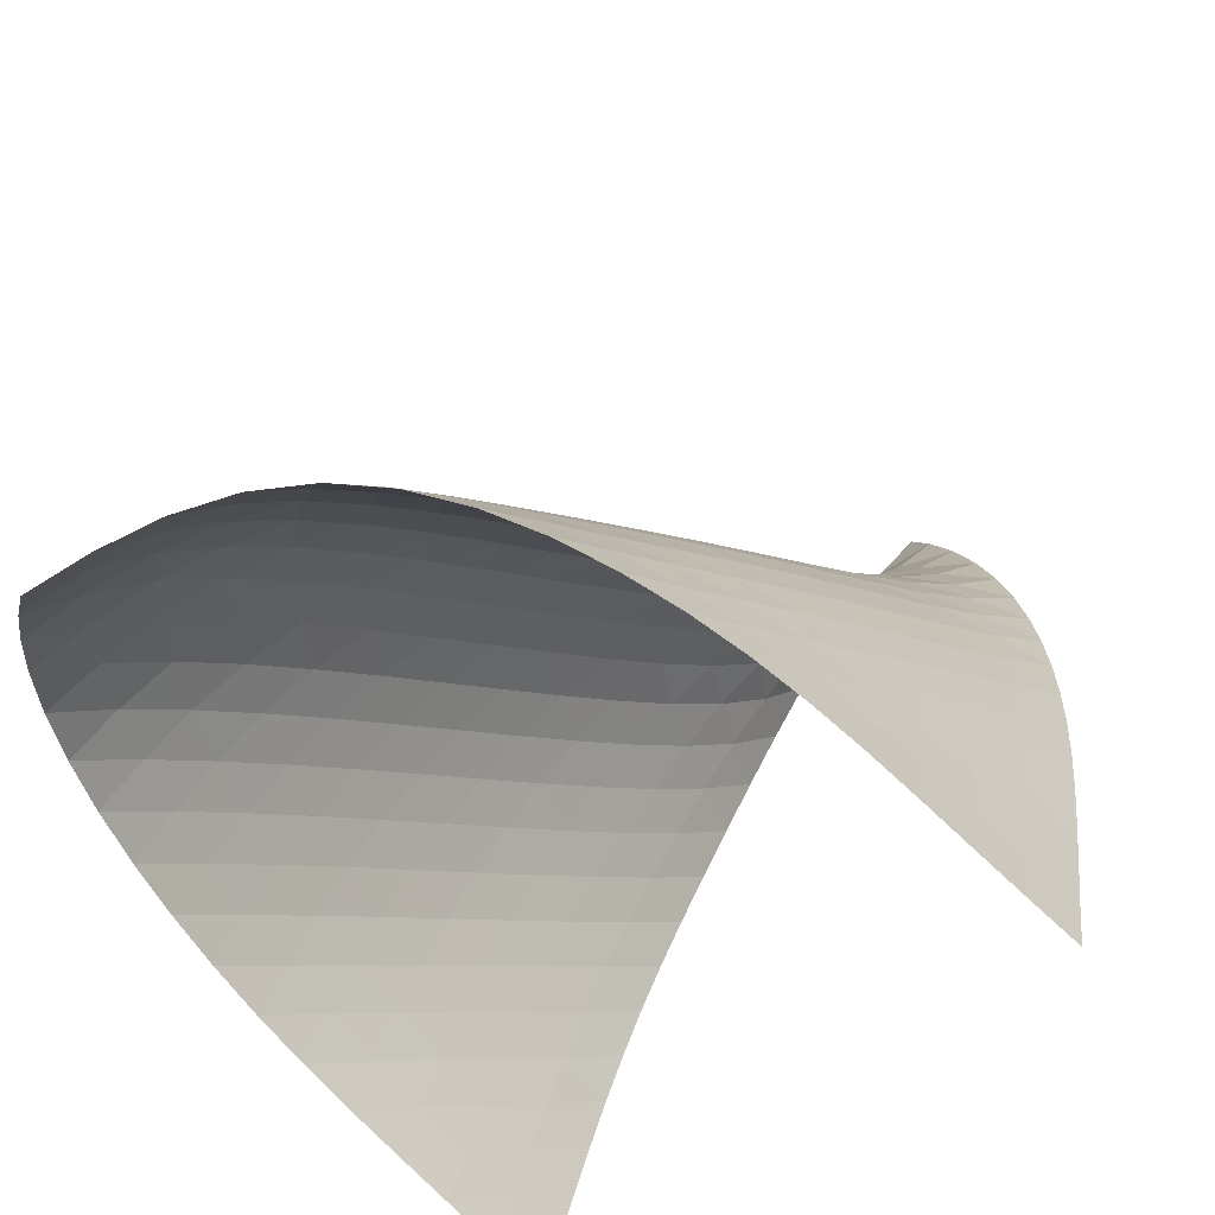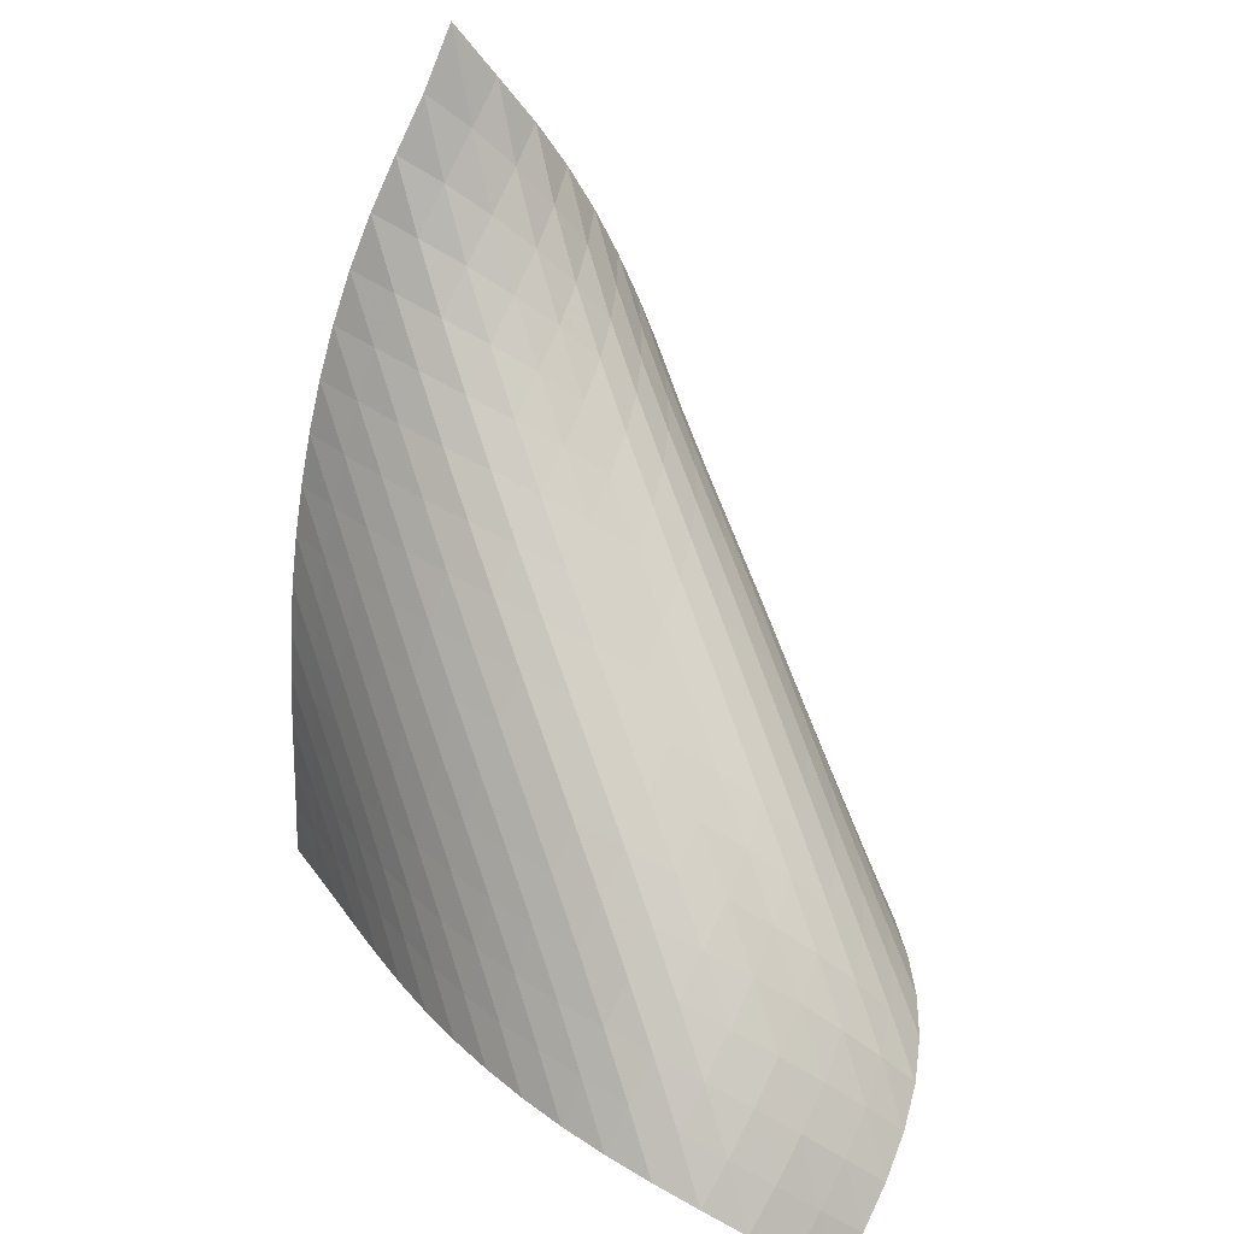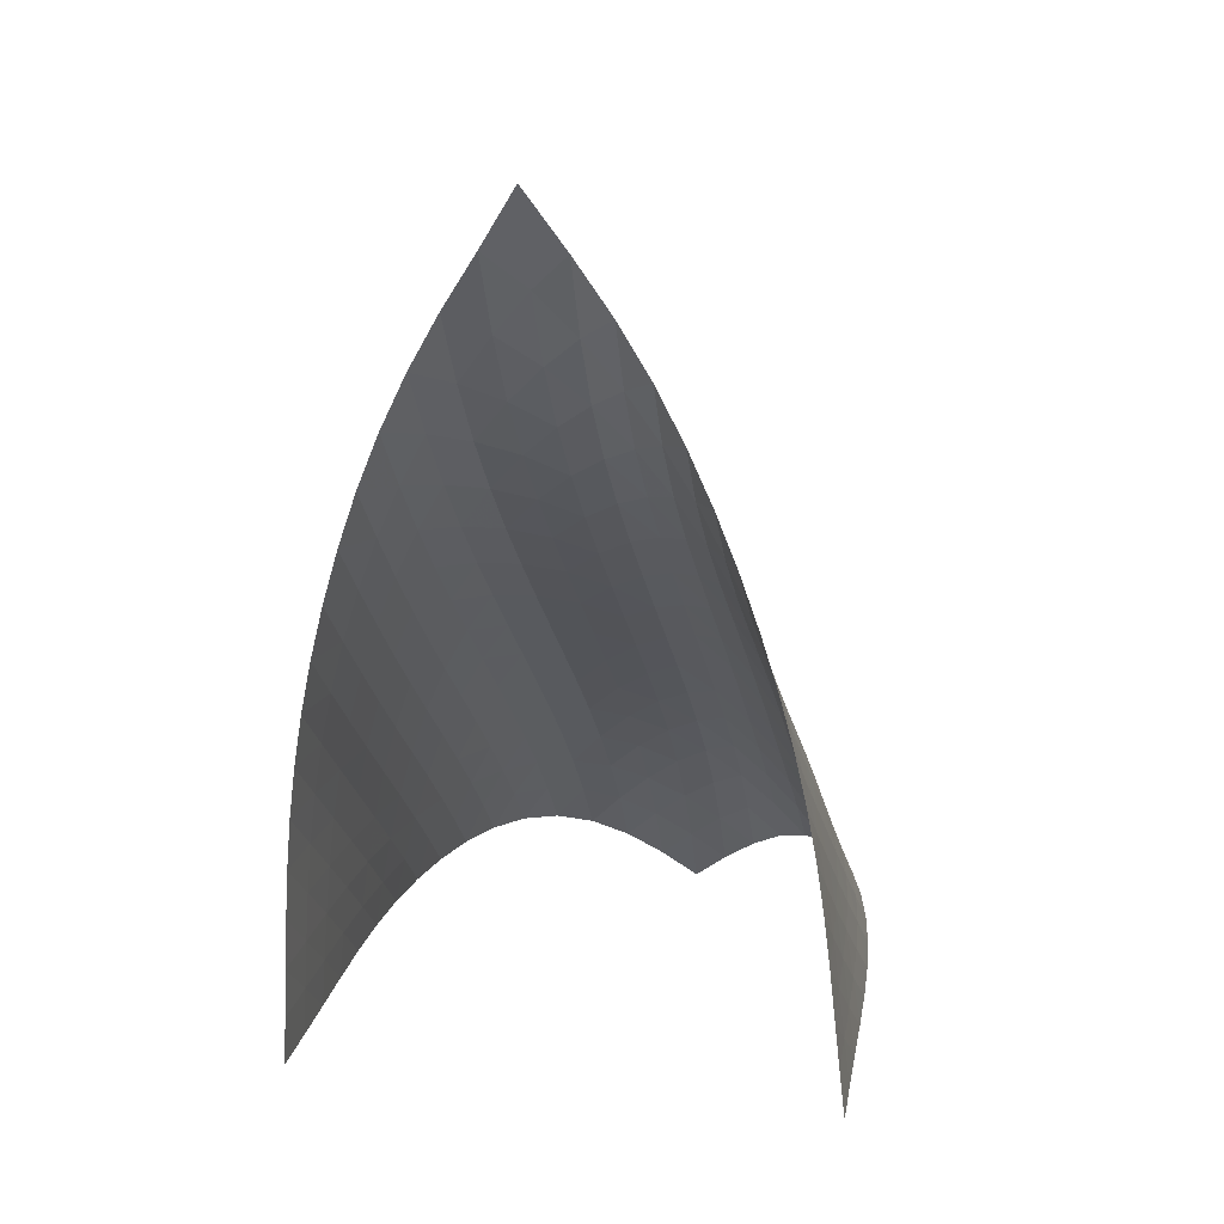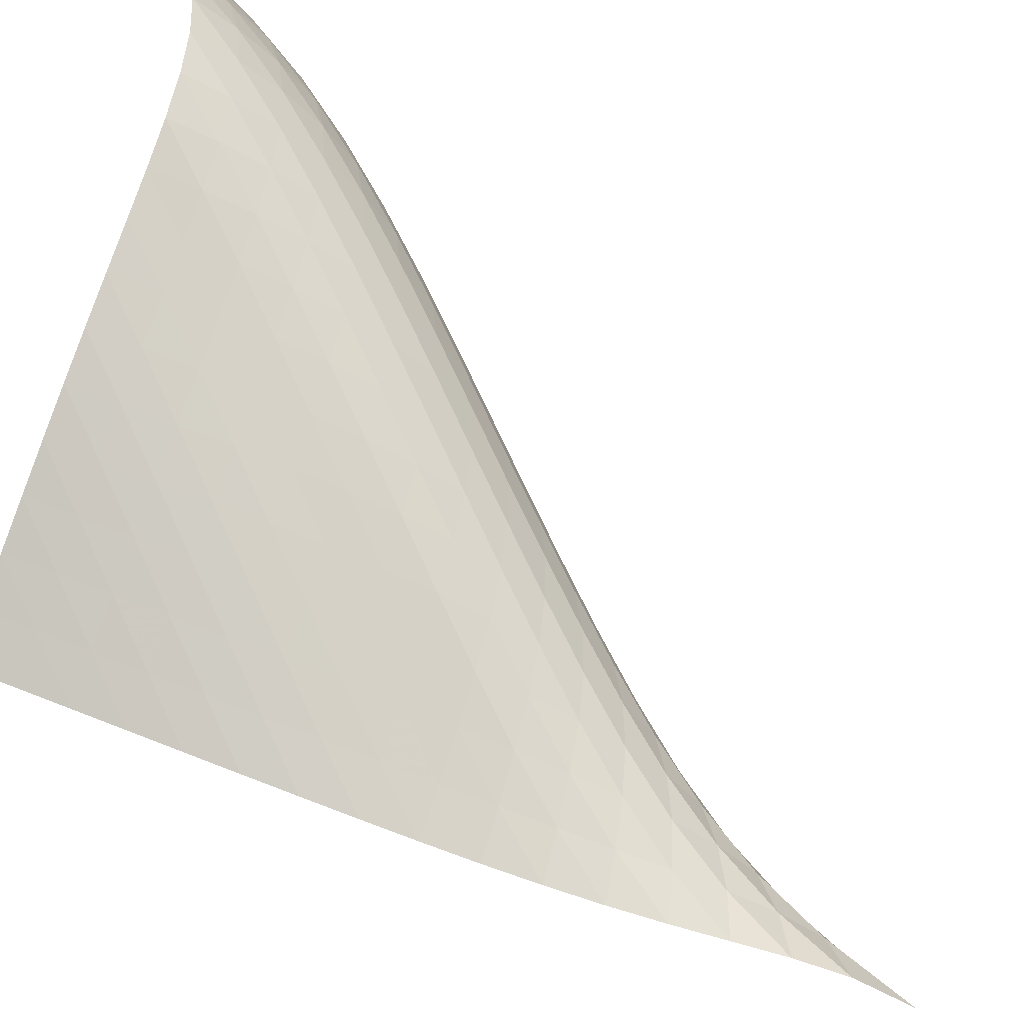
<metadata>
{"format":"obj","ext":"obj","renderer":"f3d","projection":"perspective","resolution":1024,"background":"white","views":[{"elev":36.7,"azim":4.1,"up":"+Z"},{"elev":38.6,"azim":-70.9,"up":"+Y"},{"elev":16.9,"azim":147.1,"up":"+Y"},{"elev":43.8,"azim":107.7,"up":"+Z"}]}
</metadata>
<code>
v -6.506 -0.03635 6.506
v -4.951 -13.17 10.72
v -10.72 -13.17 4.951
v -15.52 -14.21 15.52
v -10.59 -12.37 4.928
v -10.47 -11.56 4.902
v -10.34 -10.76 4.875
v -10.2 -9.943 4.856
v -10.05 -9.129 4.849
v -9.869 -8.312 4.86
v -9.667 -7.494 4.893
v -9.441 -6.673 4.948
v -9.193 -5.849 5.03
v -8.925 -5.023 5.142
v -8.637 -4.194 5.29
v -8.325 -3.369 5.482
v -7.982 -2.551 5.719
v -7.589 -1.743 5.995
v -7.115 -0.9282 6.283
v -6.283 -0.9282 7.115
v -5.995 -1.743 7.589
v -5.719 -2.551 7.982
v -5.482 -3.369 8.325
v -5.29 -4.194 8.637
v -5.142 -5.023 8.925
v -5.03 -5.849 9.193
v -4.948 -6.673 9.441
v -4.893 -7.494 9.667
v -4.86 -8.312 9.869
v -4.849 -9.129 10.05
v -4.856 -9.943 10.2
v -4.875 -10.76 10.34
v -4.902 -11.56 10.47
v -4.928 -12.37 10.59
v -5.547 -13.07 11.26
v -6.137 -12.96 11.81
v -6.725 -12.86 12.36
v -7.318 -12.76 12.9
v -7.924 -12.66 13.42
v -8.551 -12.57 13.92
v -9.202 -12.5 14.38
v -9.879 -12.44 14.81
v -10.58 -12.41 15.18
v -11.31 -12.41 15.5
v -12.06 -12.48 15.74
v -12.82 -12.64 15.89
v -13.56 -12.9 15.92
v -14.26 -13.27 15.86
v -14.91 -13.72 15.71
v -15.71 -13.72 14.91
v -15.86 -13.27 14.26
v -15.92 -12.9 13.56
v -15.89 -12.64 12.82
v -15.74 -12.48 12.06
v -15.5 -12.41 11.31
v -15.18 -12.41 10.58
v -14.81 -12.44 9.879
v -14.38 -12.5 9.202
v -13.92 -12.57 8.551
v -13.42 -12.66 7.924
v -12.9 -12.76 7.318
v -12.36 -12.86 6.725
v -11.81 -12.96 6.137
v -11.26 -13.07 5.547
v -6.957 -1.464 6.957
v -7.543 -2.11 6.732
v -8.047 -2.802 6.487
v -8.486 -3.528 6.258
v -8.877 -4.281 6.058
v -9.23 -5.052 5.891
v -9.551 -5.836 5.757
v -9.842 -6.628 5.652
v -10.1 -7.426 5.574
v -10.34 -8.229 5.521
v -10.54 -9.036 5.49
v -10.71 -9.844 5.481
v -10.86 -10.65 5.488
v -11 -11.46 5.505
v -11.13 -12.27 5.526
v -6.732 -2.11 7.543
v -7.417 -2.579 7.417
v -8.032 -3.131 7.234
v -8.577 -3.747 7.032
v -9.059 -4.412 6.835
v -9.488 -5.116 6.657
v -9.871 -5.848 6.503
v -10.21 -6.602 6.376
v -10.52 -7.373 6.274
v -10.78 -8.157 6.197
v -11.01 -8.95 6.146
v -11.21 -9.751 6.117
v -11.38 -10.55 6.107
v -11.53 -11.36 6.111
v -11.67 -12.16 6.123
v -6.487 -2.802 8.047
v -7.234 -3.131 8.032
v -7.94 -3.543 7.94
v -8.585 -4.035 7.792
v -9.164 -4.6 7.617
v -9.679 -5.224 7.439
v -10.14 -5.894 7.272
v -10.54 -6.602 7.123
v -10.89 -7.339 6.997
v -11.2 -8.099 6.896
v -11.46 -8.876 6.82
v -11.69 -9.664 6.769
v -11.88 -10.46 6.738
v -12.05 -11.26 6.724
v -12.21 -12.06 6.721
v -6.258 -3.528 8.486
v -7.032 -3.747 8.577
v -7.792 -4.035 8.585
v -8.514 -4.406 8.514
v -9.181 -4.862 8.386
v -9.783 -5.394 8.227
v -10.32 -5.991 8.059
v -10.8 -6.641 7.897
v -11.21 -7.335 7.75
v -11.57 -8.063 7.625
v -11.88 -8.817 7.523
v -12.14 -9.59 7.445
v -12.36 -10.37 7.39
v -12.56 -11.17 7.353
v -12.73 -11.96 7.33
v -6.058 -4.281 8.877
v -6.835 -4.412 9.059
v -7.617 -4.6 9.164
v -8.386 -4.862 9.181
v -9.119 -5.209 9.119
v -9.8 -5.643 9.001
v -10.42 -6.155 8.852
v -10.97 -6.736 8.69
v -11.46 -7.374 8.531
v -11.88 -8.06 8.384
v -12.24 -8.784 8.257
v -12.55 -9.534 8.152
v -12.81 -10.3 8.069
v -13.03 -11.08 8.005
v -13.24 -11.87 7.957
v -5.891 -5.052 9.23
v -6.657 -5.116 9.488
v -7.439 -5.224 9.679
v -8.227 -5.394 9.783
v -9.001 -5.643 9.8
v -9.742 -5.978 9.742
v -10.43 -6.398 9.63
v -11.06 -6.899 9.486
v -11.62 -7.471 9.328
v -12.11 -8.103 9.169
v -12.54 -8.786 9.021
v -12.9 -9.506 8.89
v -13.2 -10.25 8.778
v -13.47 -11.02 8.685
v -13.71 -11.79 8.609
v -5.757 -5.836 9.551
v -6.503 -5.848 9.871
v -7.272 -5.894 10.14
v -8.059 -5.991 10.32
v -8.852 -6.155 10.42
v -9.63 -6.398 10.43
v -10.38 -6.727 10.38
v -11.07 -7.141 10.27
v -11.7 -7.636 10.13
v -12.27 -8.203 9.968
v -12.76 -8.834 9.808
v -13.18 -9.514 9.656
v -13.55 -10.23 9.518
v -13.86 -10.97 9.395
v -14.14 -11.73 9.289
v -5.652 -6.628 9.842
v -6.376 -6.602 10.21
v -7.123 -6.602 10.54
v -7.897 -6.641 10.8
v -8.69 -6.736 10.97
v -9.486 -6.899 11.06
v -10.27 -7.141 11.07
v -11.02 -7.467 11.02
v -11.71 -7.878 10.91
v -12.35 -8.372 10.77
v -12.91 -8.939 10.61
v -13.4 -9.569 10.44
v -13.83 -10.25 10.28
v -14.2 -10.95 10.13
v -14.52 -11.69 9.997
v -5.574 -7.426 10.1
v -6.274 -7.373 10.52
v -6.997 -7.339 10.89
v -7.75 -7.335 11.21
v -8.531 -7.374 11.46
v -9.328 -7.471 11.62
v -10.13 -7.636 11.7
v -10.91 -7.878 11.71
v -11.66 -8.205 11.66
v -12.36 -8.618 11.55
v -12.99 -9.114 11.41
v -13.55 -9.683 11.24
v -14.04 -10.31 11.07
v -14.47 -10.98 10.89
v -14.85 -11.68 10.73
v -5.521 -8.229 10.34
v -6.197 -8.157 10.78
v -6.896 -8.099 11.2
v -7.625 -8.063 11.57
v -8.384 -8.06 11.88
v -9.169 -8.103 12.11
v -9.968 -8.203 12.27
v -10.77 -8.372 12.35
v -11.55 -8.618 12.36
v -12.3 -8.95 12.3
v -13 -9.369 12.19
v -13.63 -9.87 12.04
v -14.19 -10.44 11.86
v -14.68 -11.06 11.68
v -15.12 -11.72 11.49
v -5.49 -9.036 10.54
v -6.146 -8.95 11.01
v -6.82 -8.876 11.46
v -7.523 -8.817 11.88
v -8.257 -8.784 12.24
v -9.021 -8.786 12.54
v -9.808 -8.834 12.76
v -10.61 -8.939 12.91
v -11.41 -9.114 12.99
v -12.19 -9.369 13
v -12.93 -9.713 12.93
v -13.62 -10.14 12.81
v -14.24 -10.65 12.65
v -14.8 -11.22 12.46
v -15.3 -11.83 12.26
v -5.481 -9.844 10.71
v -6.117 -9.751 11.21
v -6.769 -9.664 11.69
v -7.445 -9.59 12.14
v -8.152 -9.534 12.55
v -8.89 -9.506 12.9
v -9.656 -9.514 13.18
v -10.44 -9.569 13.4
v -11.24 -9.683 13.55
v -12.04 -9.87 13.63
v -12.81 -10.14 13.62
v -13.55 -10.51 13.55
v -14.22 -10.95 13.41
v -14.84 -11.47 13.24
v -15.39 -12.03 13.03
v -5.488 -10.65 10.86
v -6.107 -10.55 11.38
v -6.738 -10.46 11.88
v -7.39 -10.37 12.36
v -8.069 -10.3 12.81
v -8.778 -10.25 13.2
v -9.518 -10.23 13.55
v -10.28 -10.25 13.83
v -11.07 -10.31 14.04
v -11.86 -10.44 14.19
v -12.65 -10.65 14.24
v -13.41 -10.95 14.22
v -14.12 -11.35 14.12
v -14.78 -11.82 13.97
v -15.38 -12.34 13.78
v -5.505 -11.46 11
v -6.111 -11.36 11.53
v -6.724 -11.26 12.05
v -7.353 -11.17 12.56
v -8.005 -11.08 13.03
v -8.685 -11.02 13.47
v -9.395 -10.97 13.86
v -10.13 -10.95 14.2
v -10.89 -10.98 14.47
v -11.68 -11.06 14.68
v -12.46 -11.22 14.8
v -13.24 -11.47 14.84
v -13.97 -11.82 14.78
v -14.65 -12.25 14.65
v -15.28 -12.74 14.47
v -5.526 -12.27 11.13
v -6.123 -12.16 11.67
v -6.721 -12.06 12.21
v -7.33 -11.96 12.73
v -7.957 -11.87 13.24
v -8.609 -11.79 13.71
v -9.289 -11.73 14.14
v -9.997 -11.69 14.52
v -10.73 -11.68 14.85
v -11.49 -11.72 15.12
v -12.26 -11.83 15.3
v -13.03 -12.03 15.39
v -13.78 -12.34 15.38
v -14.47 -12.74 15.28
v -15.11 -13.21 15.11
f 289 49 4
f 289 4 50
f 5 79 64
f 5 64 3
f 79 94 63
f 79 63 64
f 94 109 62
f 94 62 63
f 109 124 61
f 109 61 62
f 124 139 60
f 124 60 61
f 139 154 59
f 139 59 60
f 154 169 58
f 154 58 59
f 169 184 57
f 169 57 58
f 184 199 56
f 184 56 57
f 199 214 55
f 199 55 56
f 214 229 54
f 214 54 55
f 229 244 53
f 229 53 54
f 244 259 52
f 244 52 53
f 259 274 51
f 259 51 52
f 274 289 50
f 274 50 51
f 1 20 65
f 1 65 19
f 19 65 66
f 19 66 18
f 18 66 67
f 18 67 17
f 17 67 68
f 17 68 16
f 16 68 69
f 16 69 15
f 15 69 70
f 15 70 14
f 14 70 71
f 14 71 13
f 13 71 72
f 13 72 12
f 12 72 73
f 12 73 11
f 11 73 74
f 11 74 10
f 10 74 75
f 10 75 9
f 9 75 76
f 9 76 8
f 8 76 77
f 8 77 7
f 7 77 78
f 7 78 6
f 6 78 79
f 6 79 5
f 20 21 80
f 20 80 65
f 65 80 81
f 65 81 66
f 66 81 82
f 66 82 67
f 67 82 83
f 67 83 68
f 68 83 84
f 68 84 69
f 69 84 85
f 69 85 70
f 70 85 86
f 70 86 71
f 71 86 87
f 71 87 72
f 72 87 88
f 72 88 73
f 73 88 89
f 73 89 74
f 74 89 90
f 74 90 75
f 75 90 91
f 75 91 76
f 76 91 92
f 76 92 77
f 77 92 93
f 77 93 78
f 78 93 94
f 78 94 79
f 21 22 95
f 21 95 80
f 80 95 96
f 80 96 81
f 81 96 97
f 81 97 82
f 82 97 98
f 82 98 83
f 83 98 99
f 83 99 84
f 84 99 100
f 84 100 85
f 85 100 101
f 85 101 86
f 86 101 102
f 86 102 87
f 87 102 103
f 87 103 88
f 88 103 104
f 88 104 89
f 89 104 105
f 89 105 90
f 90 105 106
f 90 106 91
f 91 106 107
f 91 107 92
f 92 107 108
f 92 108 93
f 93 108 109
f 93 109 94
f 22 23 110
f 22 110 95
f 95 110 111
f 95 111 96
f 96 111 112
f 96 112 97
f 97 112 113
f 97 113 98
f 98 113 114
f 98 114 99
f 99 114 115
f 99 115 100
f 100 115 116
f 100 116 101
f 101 116 117
f 101 117 102
f 102 117 118
f 102 118 103
f 103 118 119
f 103 119 104
f 104 119 120
f 104 120 105
f 105 120 121
f 105 121 106
f 106 121 122
f 106 122 107
f 107 122 123
f 107 123 108
f 108 123 124
f 108 124 109
f 23 24 125
f 23 125 110
f 110 125 126
f 110 126 111
f 111 126 127
f 111 127 112
f 112 127 128
f 112 128 113
f 113 128 129
f 113 129 114
f 114 129 130
f 114 130 115
f 115 130 131
f 115 131 116
f 116 131 132
f 116 132 117
f 117 132 133
f 117 133 118
f 118 133 134
f 118 134 119
f 119 134 135
f 119 135 120
f 120 135 136
f 120 136 121
f 121 136 137
f 121 137 122
f 122 137 138
f 122 138 123
f 123 138 139
f 123 139 124
f 24 25 140
f 24 140 125
f 125 140 141
f 125 141 126
f 126 141 142
f 126 142 127
f 127 142 143
f 127 143 128
f 128 143 144
f 128 144 129
f 129 144 145
f 129 145 130
f 130 145 146
f 130 146 131
f 131 146 147
f 131 147 132
f 132 147 148
f 132 148 133
f 133 148 149
f 133 149 134
f 134 149 150
f 134 150 135
f 135 150 151
f 135 151 136
f 136 151 152
f 136 152 137
f 137 152 153
f 137 153 138
f 138 153 154
f 138 154 139
f 25 26 155
f 25 155 140
f 140 155 156
f 140 156 141
f 141 156 157
f 141 157 142
f 142 157 158
f 142 158 143
f 143 158 159
f 143 159 144
f 144 159 160
f 144 160 145
f 145 160 161
f 145 161 146
f 146 161 162
f 146 162 147
f 147 162 163
f 147 163 148
f 148 163 164
f 148 164 149
f 149 164 165
f 149 165 150
f 150 165 166
f 150 166 151
f 151 166 167
f 151 167 152
f 152 167 168
f 152 168 153
f 153 168 169
f 153 169 154
f 26 27 170
f 26 170 155
f 155 170 171
f 155 171 156
f 156 171 172
f 156 172 157
f 157 172 173
f 157 173 158
f 158 173 174
f 158 174 159
f 159 174 175
f 159 175 160
f 160 175 176
f 160 176 161
f 161 176 177
f 161 177 162
f 162 177 178
f 162 178 163
f 163 178 179
f 163 179 164
f 164 179 180
f 164 180 165
f 165 180 181
f 165 181 166
f 166 181 182
f 166 182 167
f 167 182 183
f 167 183 168
f 168 183 184
f 168 184 169
f 27 28 185
f 27 185 170
f 170 185 186
f 170 186 171
f 171 186 187
f 171 187 172
f 172 187 188
f 172 188 173
f 173 188 189
f 173 189 174
f 174 189 190
f 174 190 175
f 175 190 191
f 175 191 176
f 176 191 192
f 176 192 177
f 177 192 193
f 177 193 178
f 178 193 194
f 178 194 179
f 179 194 195
f 179 195 180
f 180 195 196
f 180 196 181
f 181 196 197
f 181 197 182
f 182 197 198
f 182 198 183
f 183 198 199
f 183 199 184
f 28 29 200
f 28 200 185
f 185 200 201
f 185 201 186
f 186 201 202
f 186 202 187
f 187 202 203
f 187 203 188
f 188 203 204
f 188 204 189
f 189 204 205
f 189 205 190
f 190 205 206
f 190 206 191
f 191 206 207
f 191 207 192
f 192 207 208
f 192 208 193
f 193 208 209
f 193 209 194
f 194 209 210
f 194 210 195
f 195 210 211
f 195 211 196
f 196 211 212
f 196 212 197
f 197 212 213
f 197 213 198
f 198 213 214
f 198 214 199
f 29 30 215
f 29 215 200
f 200 215 216
f 200 216 201
f 201 216 217
f 201 217 202
f 202 217 218
f 202 218 203
f 203 218 219
f 203 219 204
f 204 219 220
f 204 220 205
f 205 220 221
f 205 221 206
f 206 221 222
f 206 222 207
f 207 222 223
f 207 223 208
f 208 223 224
f 208 224 209
f 209 224 225
f 209 225 210
f 210 225 226
f 210 226 211
f 211 226 227
f 211 227 212
f 212 227 228
f 212 228 213
f 213 228 229
f 213 229 214
f 30 31 230
f 30 230 215
f 215 230 231
f 215 231 216
f 216 231 232
f 216 232 217
f 217 232 233
f 217 233 218
f 218 233 234
f 218 234 219
f 219 234 235
f 219 235 220
f 220 235 236
f 220 236 221
f 221 236 237
f 221 237 222
f 222 237 238
f 222 238 223
f 223 238 239
f 223 239 224
f 224 239 240
f 224 240 225
f 225 240 241
f 225 241 226
f 226 241 242
f 226 242 227
f 227 242 243
f 227 243 228
f 228 243 244
f 228 244 229
f 31 32 245
f 31 245 230
f 230 245 246
f 230 246 231
f 231 246 247
f 231 247 232
f 232 247 248
f 232 248 233
f 233 248 249
f 233 249 234
f 234 249 250
f 234 250 235
f 235 250 251
f 235 251 236
f 236 251 252
f 236 252 237
f 237 252 253
f 237 253 238
f 238 253 254
f 238 254 239
f 239 254 255
f 239 255 240
f 240 255 256
f 240 256 241
f 241 256 257
f 241 257 242
f 242 257 258
f 242 258 243
f 243 258 259
f 243 259 244
f 32 33 260
f 32 260 245
f 245 260 261
f 245 261 246
f 246 261 262
f 246 262 247
f 247 262 263
f 247 263 248
f 248 263 264
f 248 264 249
f 249 264 265
f 249 265 250
f 250 265 266
f 250 266 251
f 251 266 267
f 251 267 252
f 252 267 268
f 252 268 253
f 253 268 269
f 253 269 254
f 254 269 270
f 254 270 255
f 255 270 271
f 255 271 256
f 256 271 272
f 256 272 257
f 257 272 273
f 257 273 258
f 258 273 274
f 258 274 259
f 33 34 275
f 33 275 260
f 260 275 276
f 260 276 261
f 261 276 277
f 261 277 262
f 262 277 278
f 262 278 263
f 263 278 279
f 263 279 264
f 264 279 280
f 264 280 265
f 265 280 281
f 265 281 266
f 266 281 282
f 266 282 267
f 267 282 283
f 267 283 268
f 268 283 284
f 268 284 269
f 269 284 285
f 269 285 270
f 270 285 286
f 270 286 271
f 271 286 287
f 271 287 272
f 272 287 288
f 272 288 273
f 273 288 289
f 273 289 274
f 34 2 35
f 34 35 275
f 275 35 36
f 275 36 276
f 276 36 37
f 276 37 277
f 277 37 38
f 277 38 278
f 278 38 39
f 278 39 279
f 279 39 40
f 279 40 280
f 280 40 41
f 280 41 281
f 281 41 42
f 281 42 282
f 282 42 43
f 282 43 283
f 283 43 44
f 283 44 284
f 284 44 45
f 284 45 285
f 285 45 46
f 285 46 286
f 286 46 47
f 286 47 287
f 287 47 48
f 287 48 288
f 288 48 49
f 288 49 289

</code>
